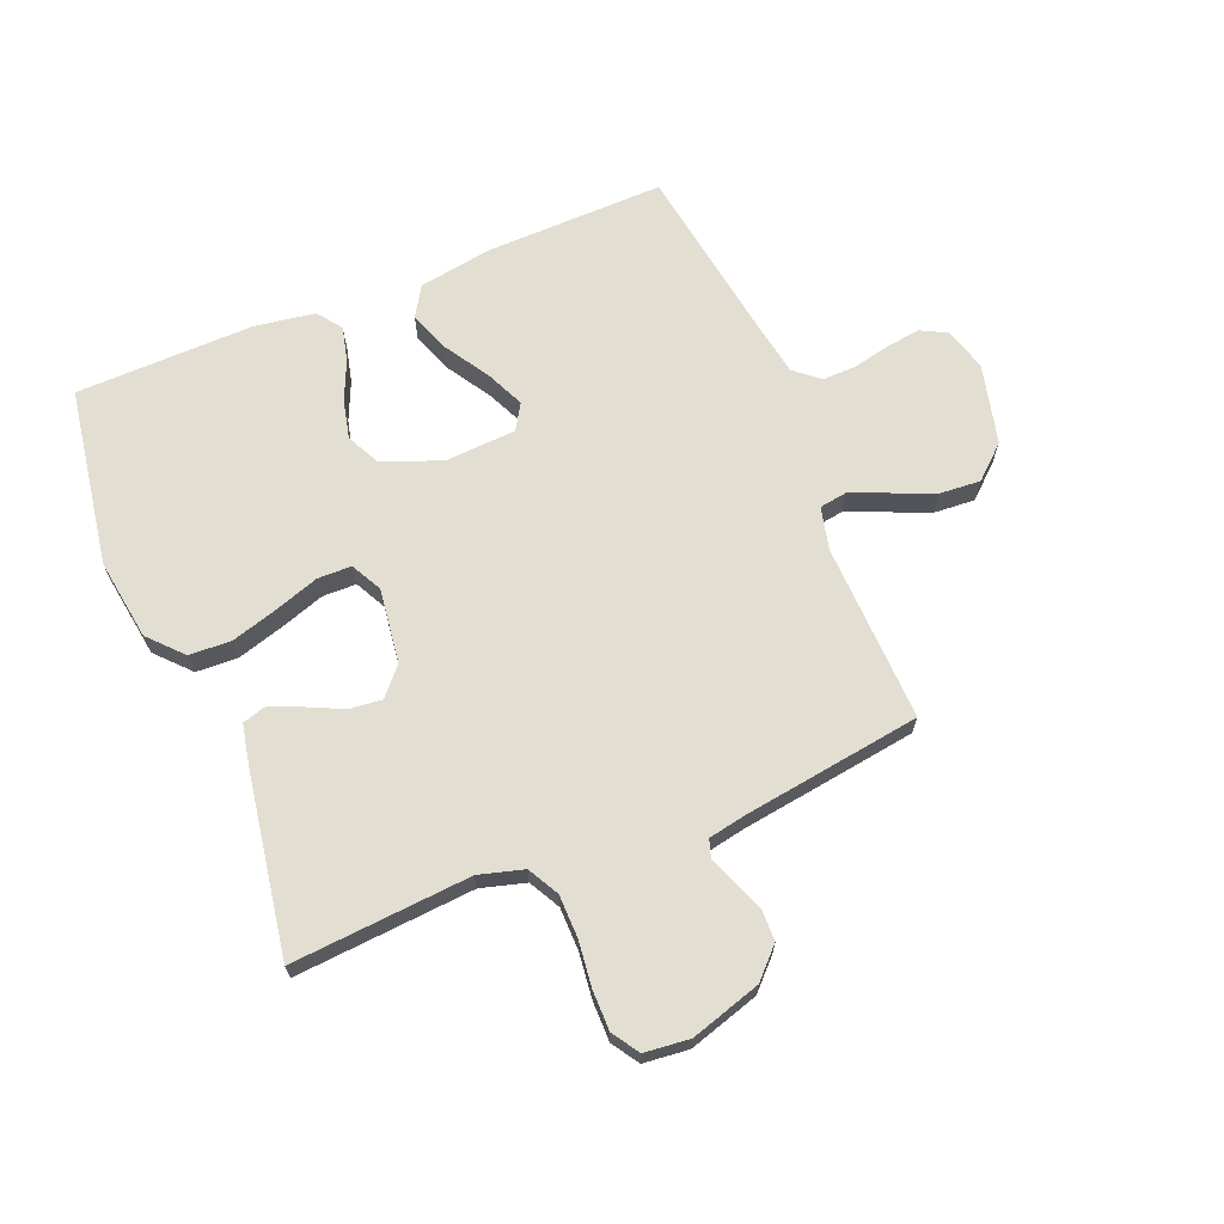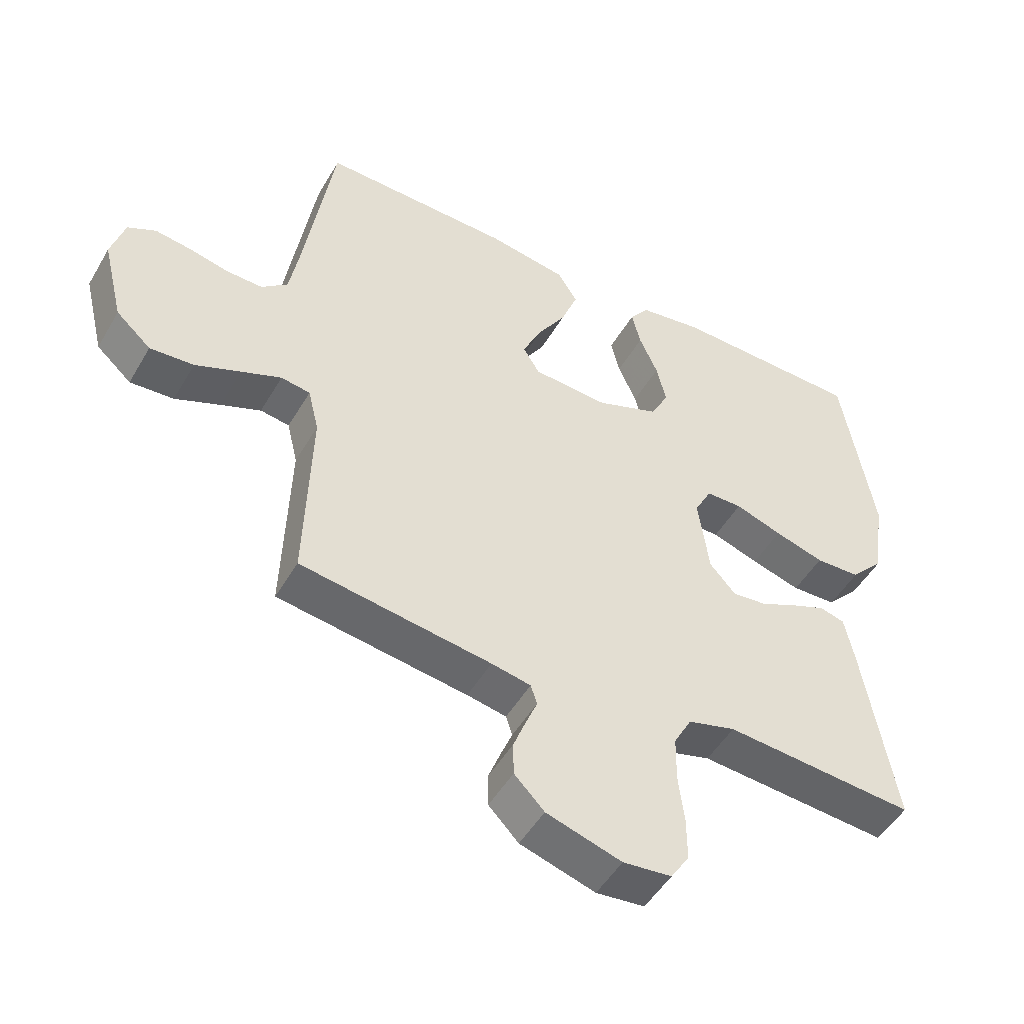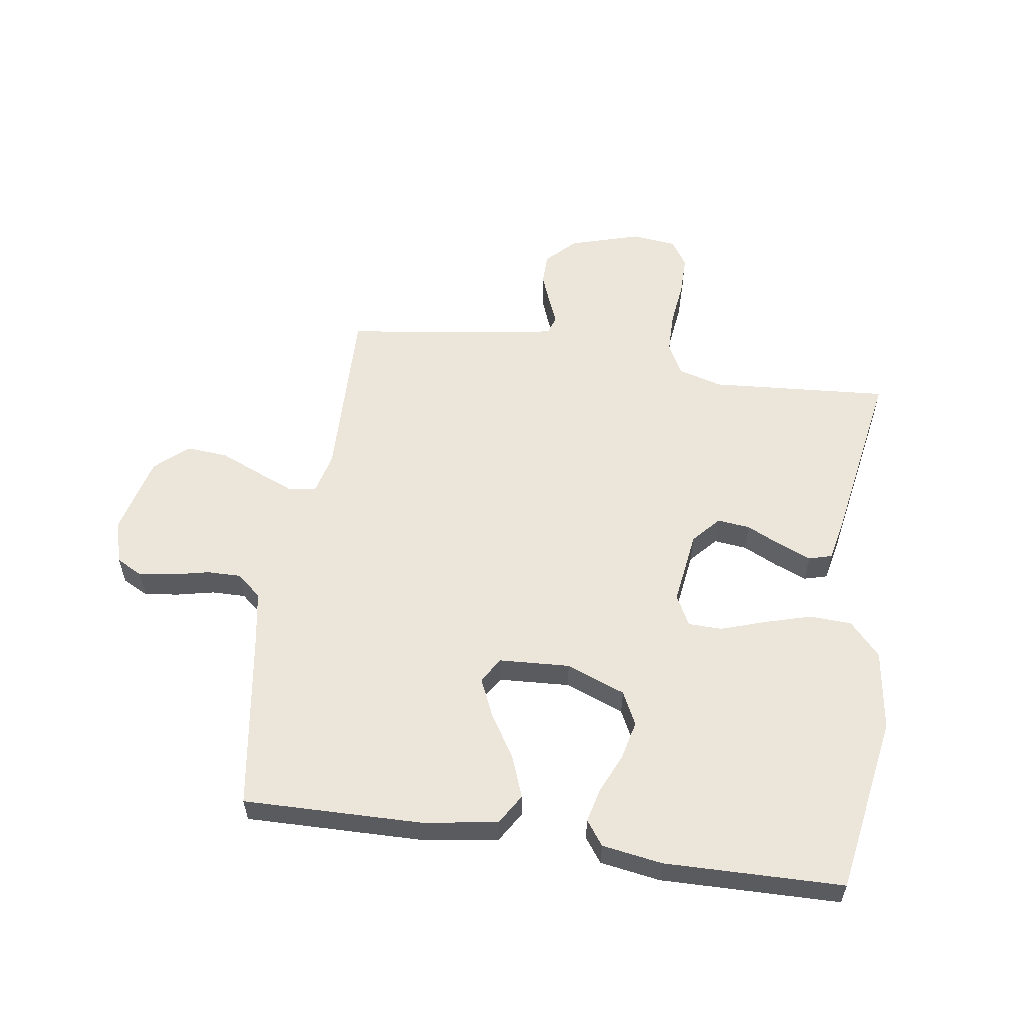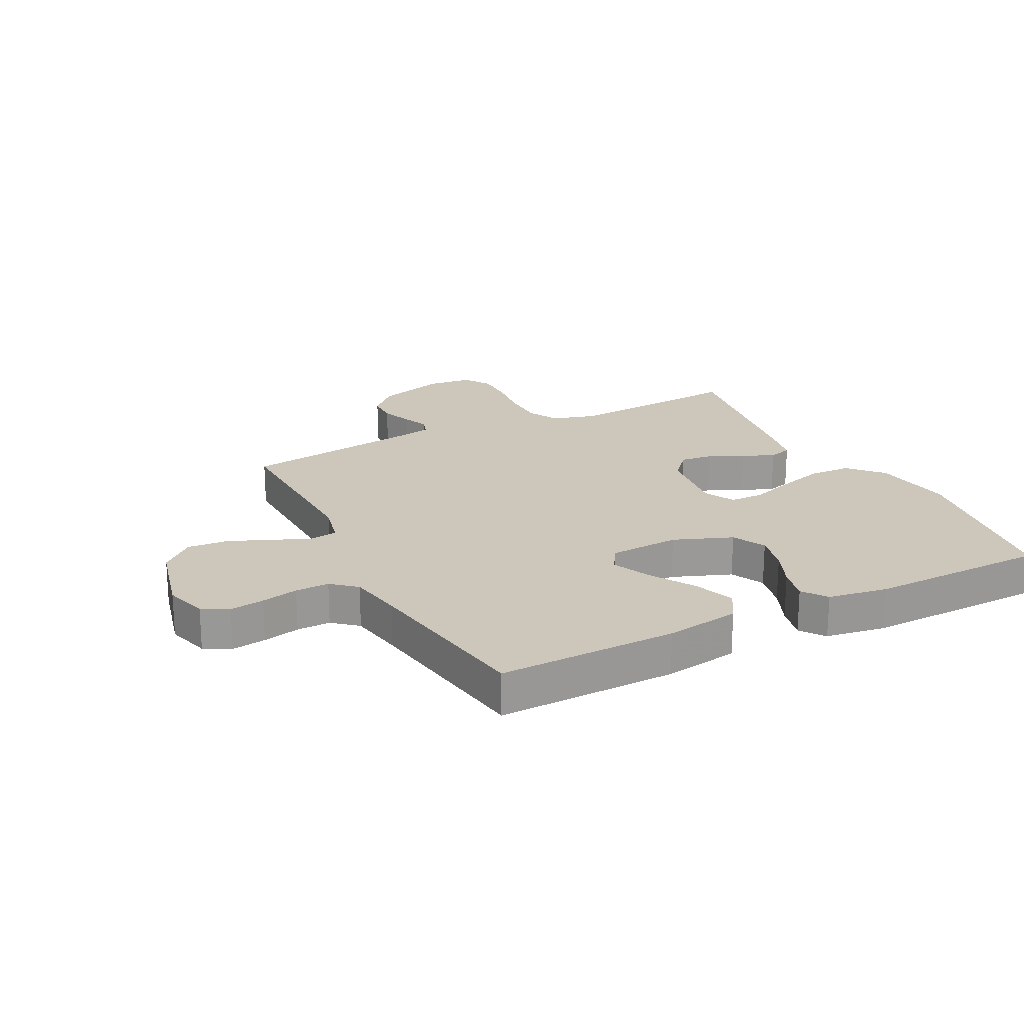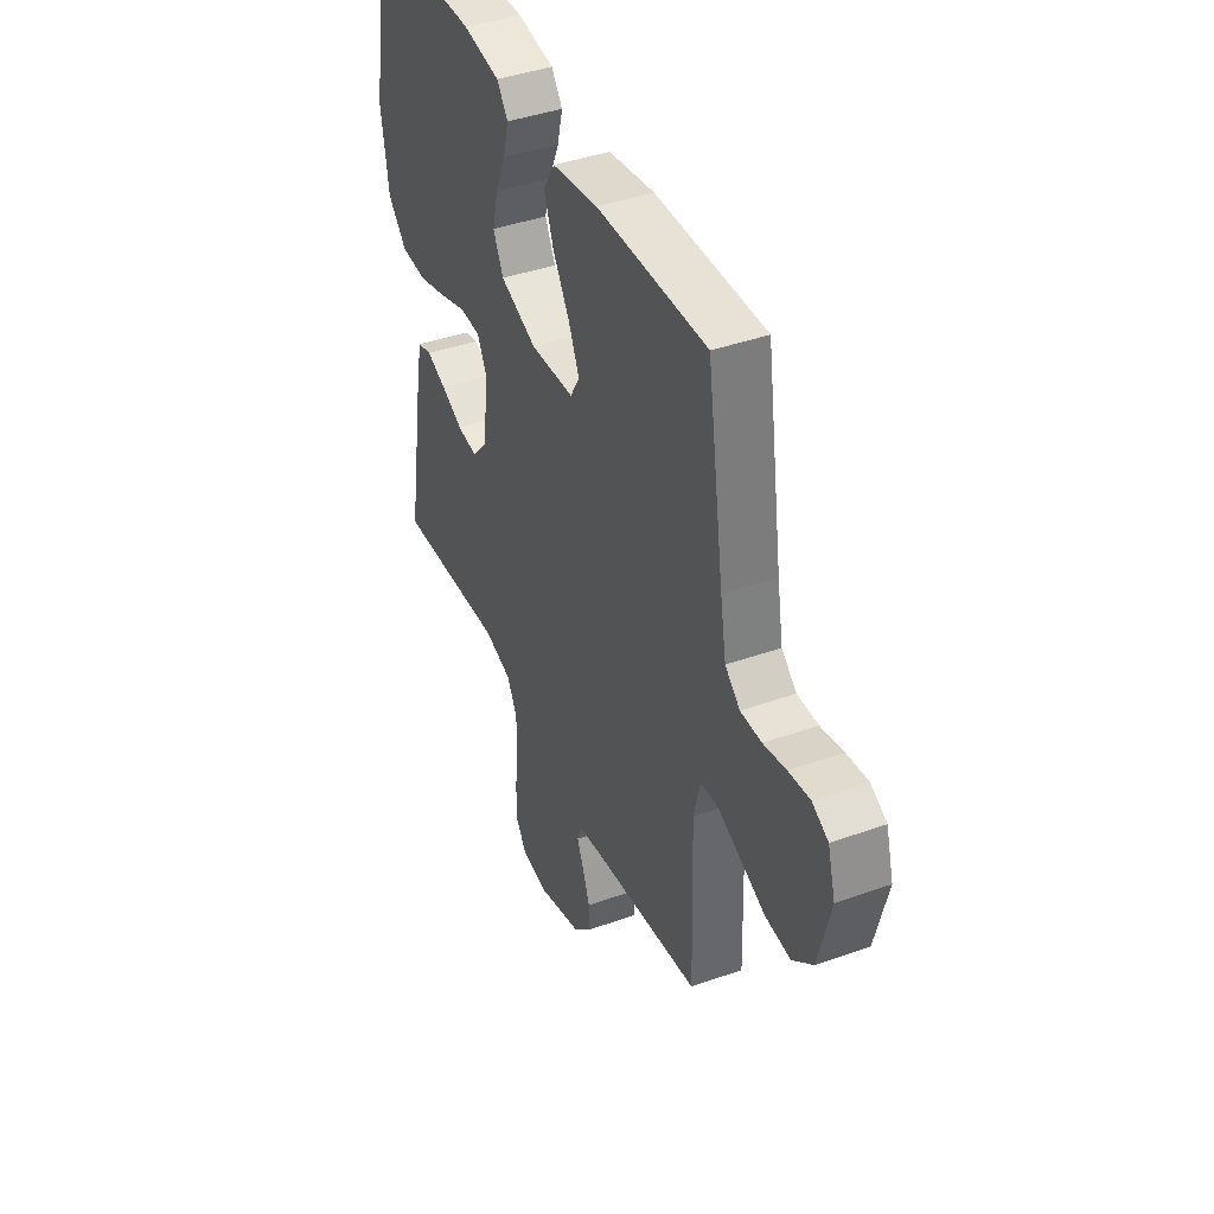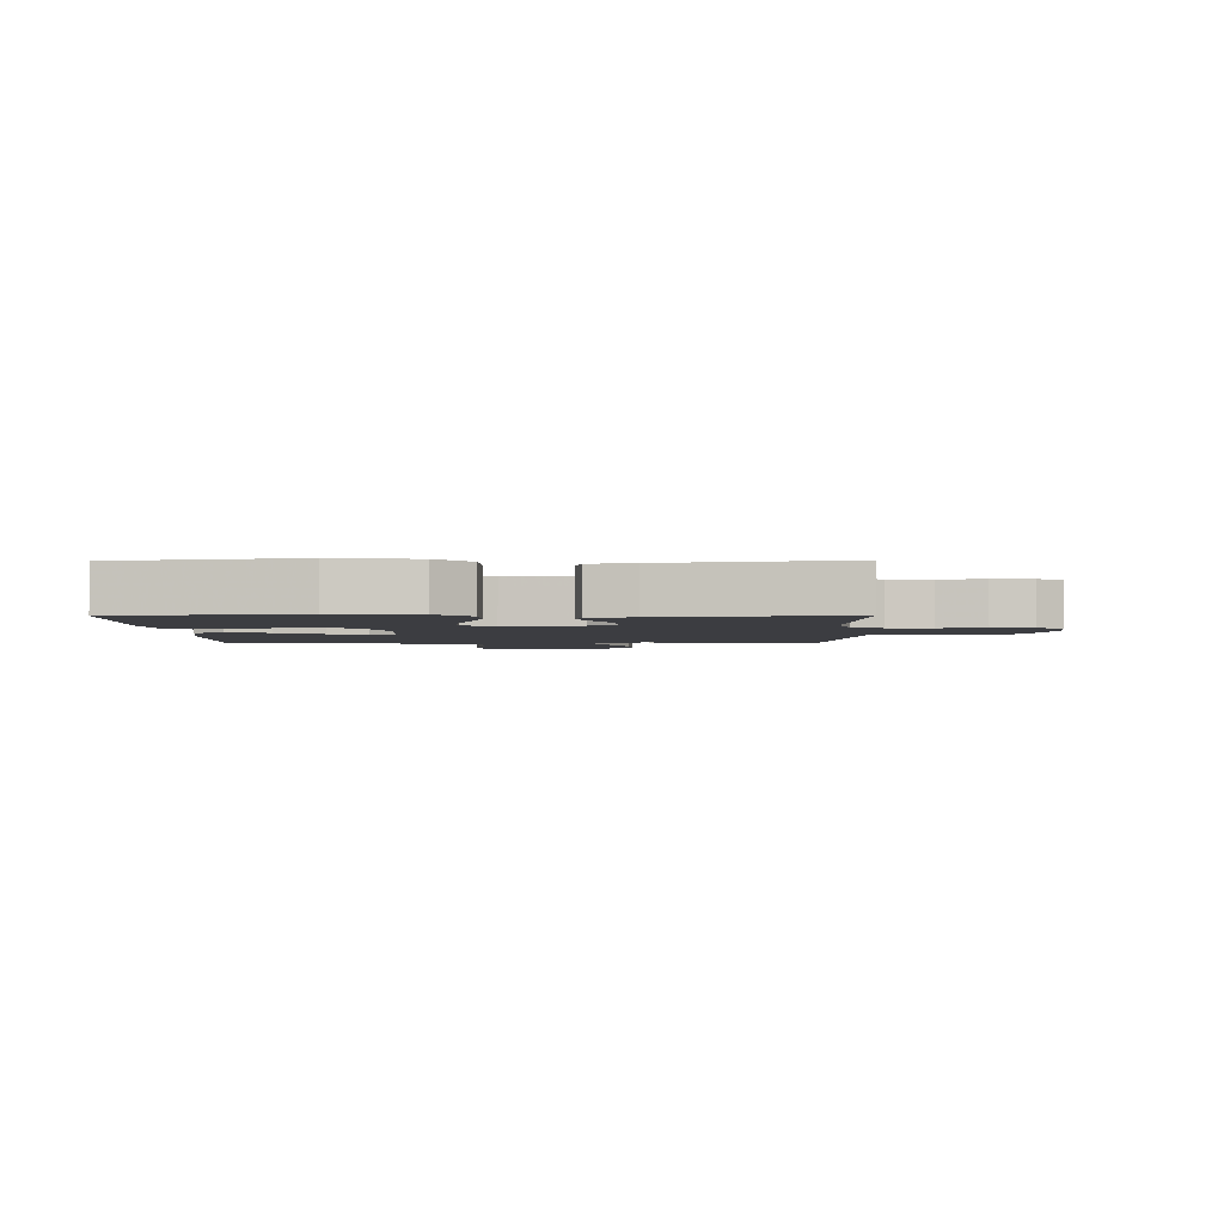
<metadata>
{"format":"obj","ext":"obj","renderer":"f3d","projection":"perspective","resolution":1024,"background":"white","views":[{"elev":67.4,"azim":157.7,"up":"+Y"},{"elev":-49.5,"azim":-29.3,"up":"+Z"},{"elev":56.9,"azim":8.6,"up":"+Y"},{"elev":21.5,"azim":-27.0,"up":"+Y"},{"elev":41.6,"azim":-113.3,"up":"+Z"},{"elev":-2.7,"azim":90.8,"up":"+Y"}]}
</metadata>
<code>
v 0.5 0.07 -0.5
v 0.2 0.07 -0.477
v 0.125 0.07 -0.498
v 0.097 0.07 -0.55
v 0.096 0.07 -0.622
v 0.105 0.07 -0.698
v 0.105 0.07 -0.765
v 0.076 0.07 -0.81
v 0 0.07 -0.818
v -0.118 0.07 -0.782
v -0.165 0.07 -0.734
v -0.166 0.07 -0.682
v -0.146 0.07 -0.63
v -0.128 0.07 -0.586
v -0.138 0.07 -0.555
v -0.2 0.07 -0.543
v -0.5 0.07 -0.5
v -0.491 0.07 -0.2
v -0.508 0.07 -0.129
v -0.554 0.07 -0.122
v -0.617 0.07 -0.148
v -0.688 0.07 -0.178
v -0.757 0.07 -0.183
v -0.812 0.07 -0.134
v -0.845 0.07 0
v -0.824 0.07 0.073
v -0.78 0.07 0.096
v -0.722 0.07 0.088
v -0.66 0.07 0.074
v -0.603 0.07 0.073
v -0.562 0.07 0.108
v -0.546 0.07 0.2
v -0.5 0.07 0.5
v -0.2 0.07 0.494
v -0.075 0.07 0.474
v -0.044 0.07 0.423
v -0.07 0.07 0.354
v -0.116 0.07 0.28
v -0.145 0.07 0.216
v -0.119 0.07 0.173
v 0 0.07 0.166
v 0.099 0.07 0.204
v 0.127 0.07 0.26
v 0.112 0.07 0.325
v 0.083 0.07 0.391
v 0.069 0.07 0.449
v 0.099 0.07 0.49
v 0.2 0.07 0.506
v 0.5 0.07 0.5
v 0.549 0.07 0.2
v 0.529 0.07 0.064
v 0.477 0.07 0.008
v 0.406 0.07 0.005
v 0.328 0.07 0.028
v 0.254 0.07 0.053
v 0.197 0.07 0.052
v 0.17 0.07 0
v 0.187 0.07 -0.125
v 0.228 0.07 -0.171
v 0.283 0.07 -0.165
v 0.342 0.07 -0.137
v 0.396 0.07 -0.115
v 0.435 0.07 -0.126
v 0.45 0.07 -0.2
v 0.5 0 -0.5
v 0.2 0 -0.477
v 0.125 0 -0.498
v 0.097 0 -0.55
v 0.096 0 -0.622
v 0.105 0 -0.698
v 0.105 0 -0.765
v 0.076 0 -0.81
v 0 0 -0.818
v -0.118 0 -0.782
v -0.165 0 -0.734
v -0.166 0 -0.682
v -0.146 0 -0.63
v -0.128 0 -0.586
v -0.138 0 -0.555
v -0.2 0 -0.543
v -0.5 0 -0.5
v -0.491 0 -0.2
v -0.508 0 -0.129
v -0.554 0 -0.122
v -0.617 0 -0.148
v -0.688 0 -0.178
v -0.757 0 -0.183
v -0.812 0 -0.134
v -0.845 0 0
v -0.824 0 0.073
v -0.78 0 0.096
v -0.722 0 0.088
v -0.66 0 0.074
v -0.603 0 0.073
v -0.562 0 0.108
v -0.546 0 0.2
v -0.5 0 0.5
v -0.2 0 0.494
v -0.075 0 0.474
v -0.044 0 0.423
v -0.07 0 0.354
v -0.116 0 0.28
v -0.145 0 0.216
v -0.119 0 0.173
v 0 0 0.166
v 0.099 0 0.204
v 0.127 0 0.26
v 0.112 0 0.325
v 0.083 0 0.391
v 0.069 0 0.449
v 0.099 0 0.49
v 0.2 0 0.506
v 0.5 0 0.5
v 0.549 0 0.2
v 0.529 0 0.064
v 0.477 0 0.008
v 0.406 0 0.005
v 0.328 0 0.028
v 0.254 0 0.053
v 0.197 0 0.052
v 0.17 0 0
v 0.187 0 -0.125
v 0.228 0 -0.171
v 0.283 0 -0.165
v 0.342 0 -0.137
v 0.396 0 -0.115
v 0.435 0 -0.126
v 0.45 0 -0.2
f 64 1 2
f 63 64 2
f 62 63 2
f 61 62 2
f 60 61 2
f 59 60 2 3
f 58 59 3 4
f 57 58 4
f 53 54 55
f 52 53 55
f 51 52 55
f 50 51 55
f 49 50 55
f 48 49 55
f 47 48 55
f 46 47 55
f 45 46 55
f 44 45 55
f 43 44 55 56
f 42 43 56 57
f 36 37 38
f 35 36 38
f 34 35 38
f 33 34 38
f 32 33 38
f 31 32 38 39
f 30 31 39 40
f 27 28 29
f 26 27 29
f 25 26 29
f 24 25 29
f 23 24 29
f 22 23 29
f 21 22 29
f 20 21 29 30
f 30 40 41
f 20 30 41
f 19 20 41
f 16 17 18
f 42 57 4
f 41 42 4
f 19 41 4
f 18 19 4
f 16 18 4
f 15 16 4
f 12 13 14
f 11 12 14
f 10 11 14
f 9 10 14
f 8 9 14
f 7 8 14
f 6 7 14
f 5 6 14
f 4 5 14 15
f 66 65 128
f 66 128 127
f 66 127 126
f 66 126 125
f 66 125 124
f 67 66 124 123
f 68 67 123 122
f 68 122 121
f 119 118 117
f 119 117 116
f 119 116 115
f 119 115 114
f 119 114 113
f 119 113 112
f 119 112 111
f 119 111 110
f 119 110 109
f 119 109 108
f 120 119 108 107
f 121 120 107 106
f 102 101 100
f 102 100 99
f 102 99 98
f 102 98 97
f 102 97 96
f 103 102 96 95
f 104 103 95 94
f 93 92 91
f 93 91 90
f 93 90 89
f 93 89 88
f 93 88 87
f 93 87 86
f 93 86 85
f 94 93 85 84
f 105 104 94
f 105 94 84
f 105 84 83
f 82 81 80
f 68 121 106
f 68 106 105
f 68 105 83
f 68 83 82
f 68 82 80
f 68 80 79
f 78 77 76
f 78 76 75
f 78 75 74
f 78 74 73
f 78 73 72
f 78 72 71
f 78 71 70
f 78 70 69
f 79 78 69 68
f 1 65 66 2
f 2 66 67 3
f 3 67 68 4
f 4 68 69 5
f 5 69 70 6
f 6 70 71 7
f 7 71 72 8
f 8 72 73 9
f 9 73 74 10
f 10 74 75 11
f 11 75 76 12
f 12 76 77 13
f 13 77 78 14
f 14 78 79 15
f 15 79 80 16
f 16 80 81 17
f 17 81 82 18
f 18 82 83 19
f 19 83 84 20
f 20 84 85 21
f 21 85 86 22
f 22 86 87 23
f 23 87 88 24
f 24 88 89 25
f 25 89 90 26
f 26 90 91 27
f 27 91 92 28
f 28 92 93 29
f 29 93 94 30
f 30 94 95 31
f 31 95 96 32
f 32 96 97 33
f 33 97 98 34
f 34 98 99 35
f 35 99 100 36
f 36 100 101 37
f 37 101 102 38
f 38 102 103 39
f 39 103 104 40
f 40 104 105 41
f 41 105 106 42
f 42 106 107 43
f 43 107 108 44
f 44 108 109 45
f 45 109 110 46
f 46 110 111 47
f 47 111 112 48
f 48 112 113 49
f 49 113 114 50
f 50 114 115 51
f 51 115 116 52
f 52 116 117 53
f 53 117 118 54
f 54 118 119 55
f 55 119 120 56
f 56 120 121 57
f 57 121 122 58
f 58 122 123 59
f 59 123 124 60
f 60 124 125 61
f 61 125 126 62
f 62 126 127 63
f 63 127 128 64
f 64 128 65 1

</code>
